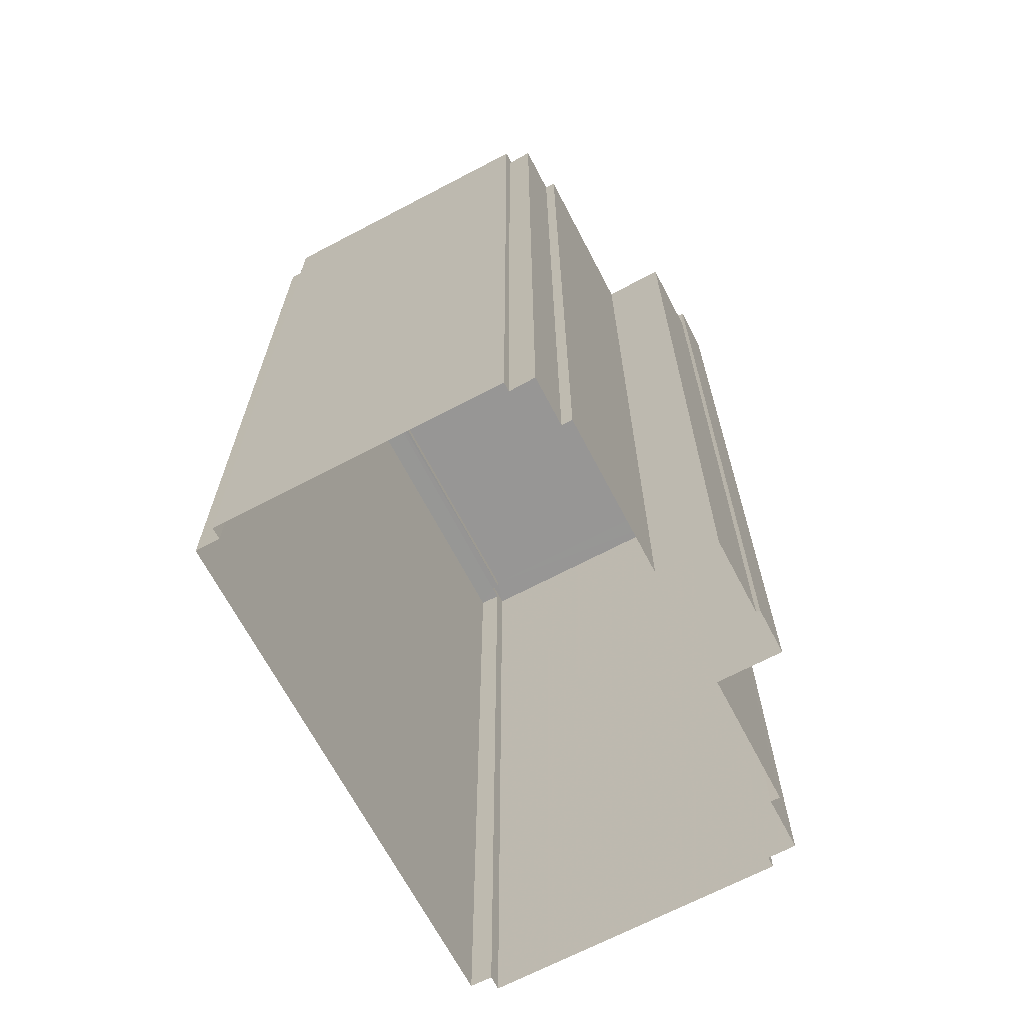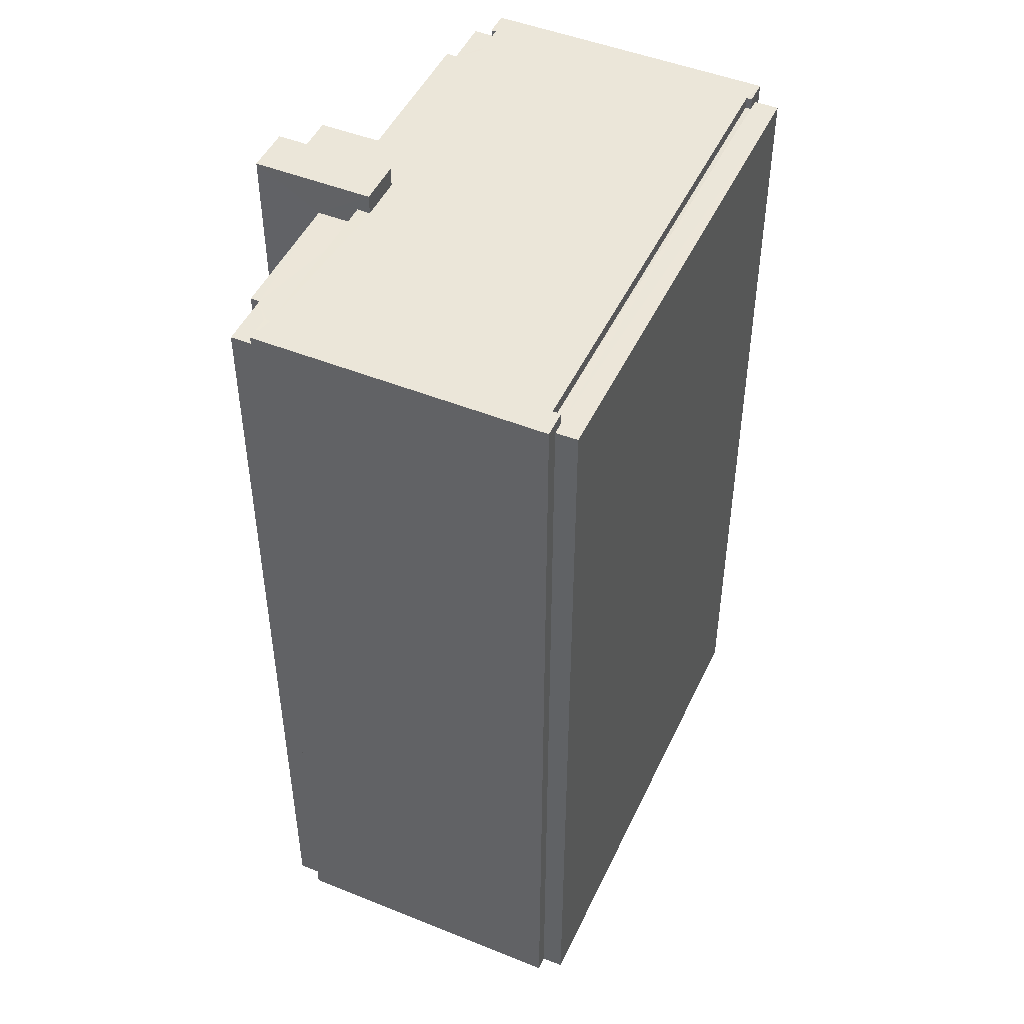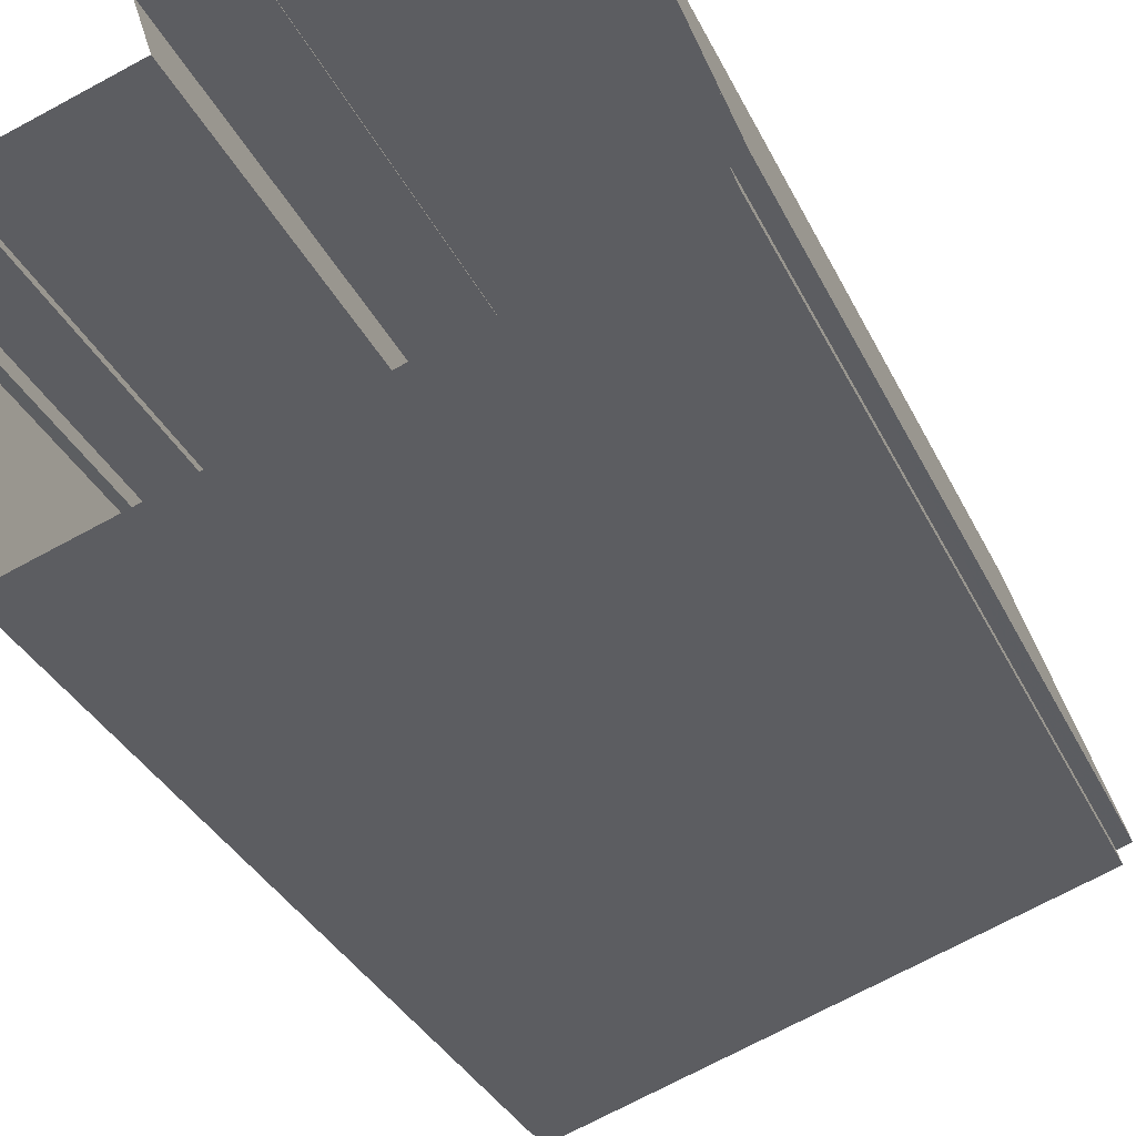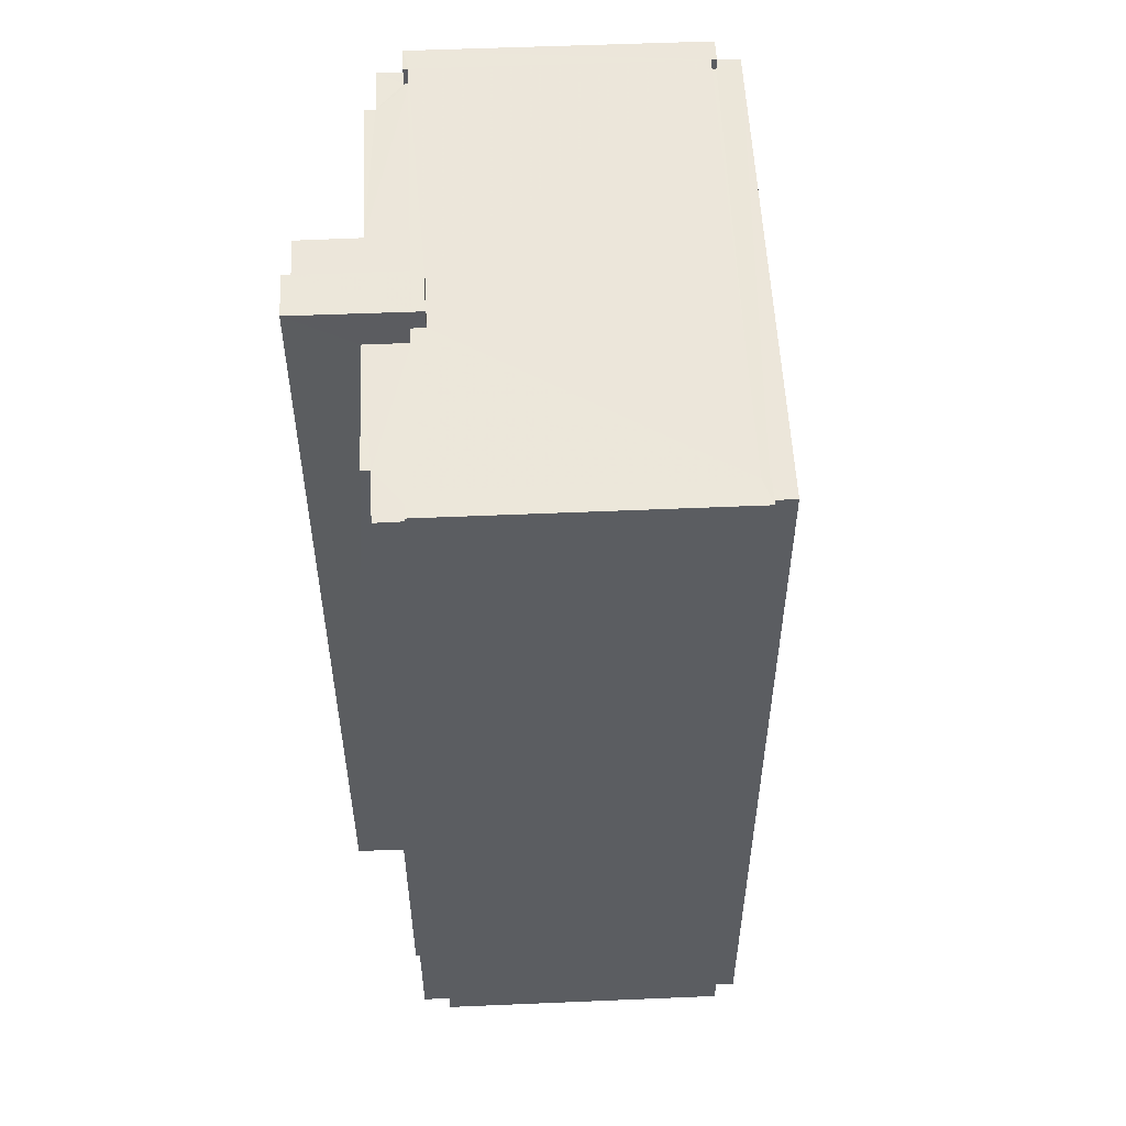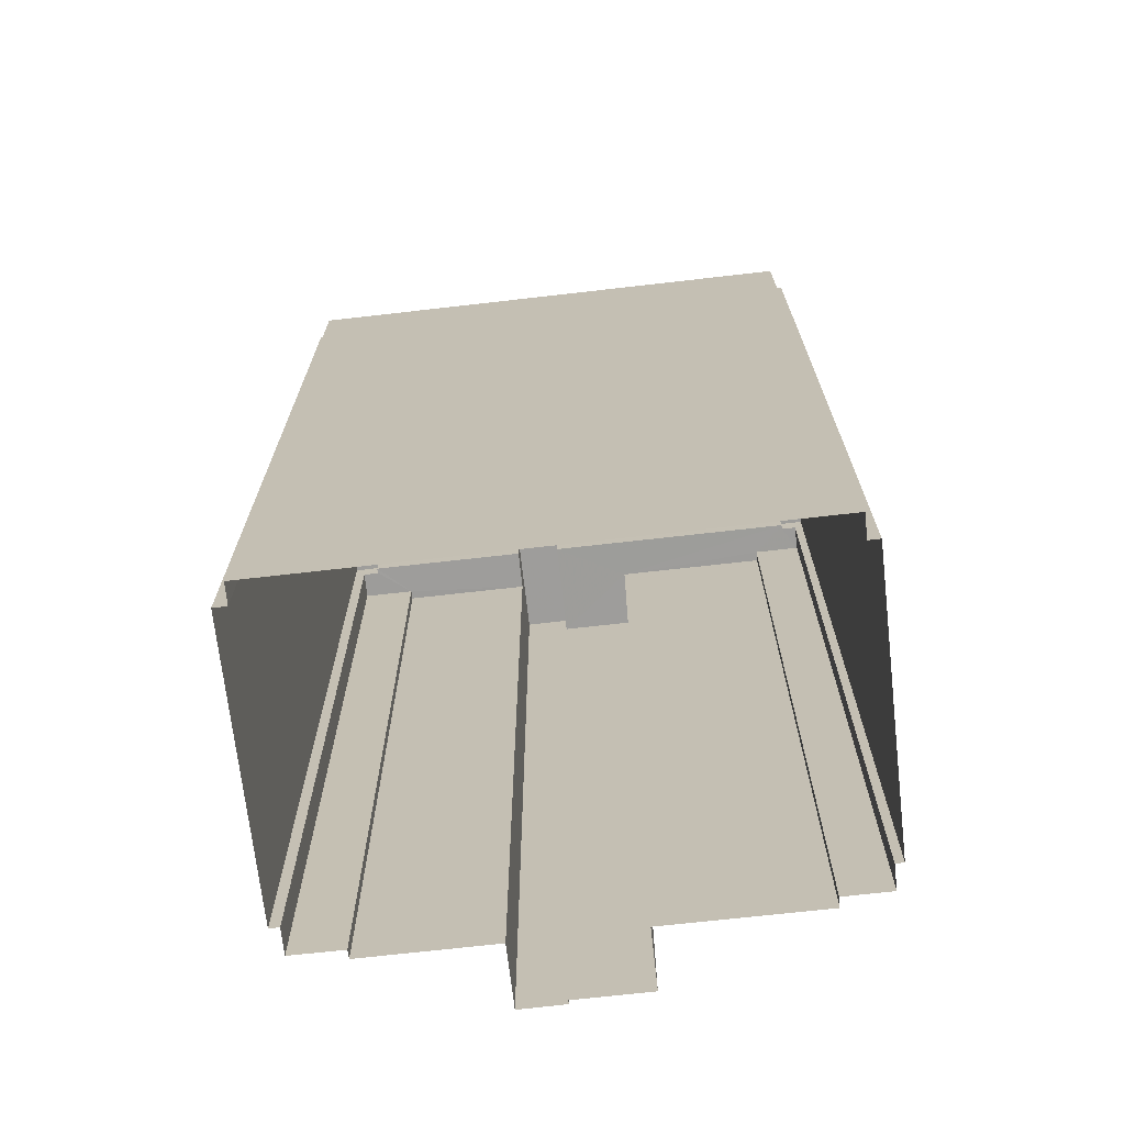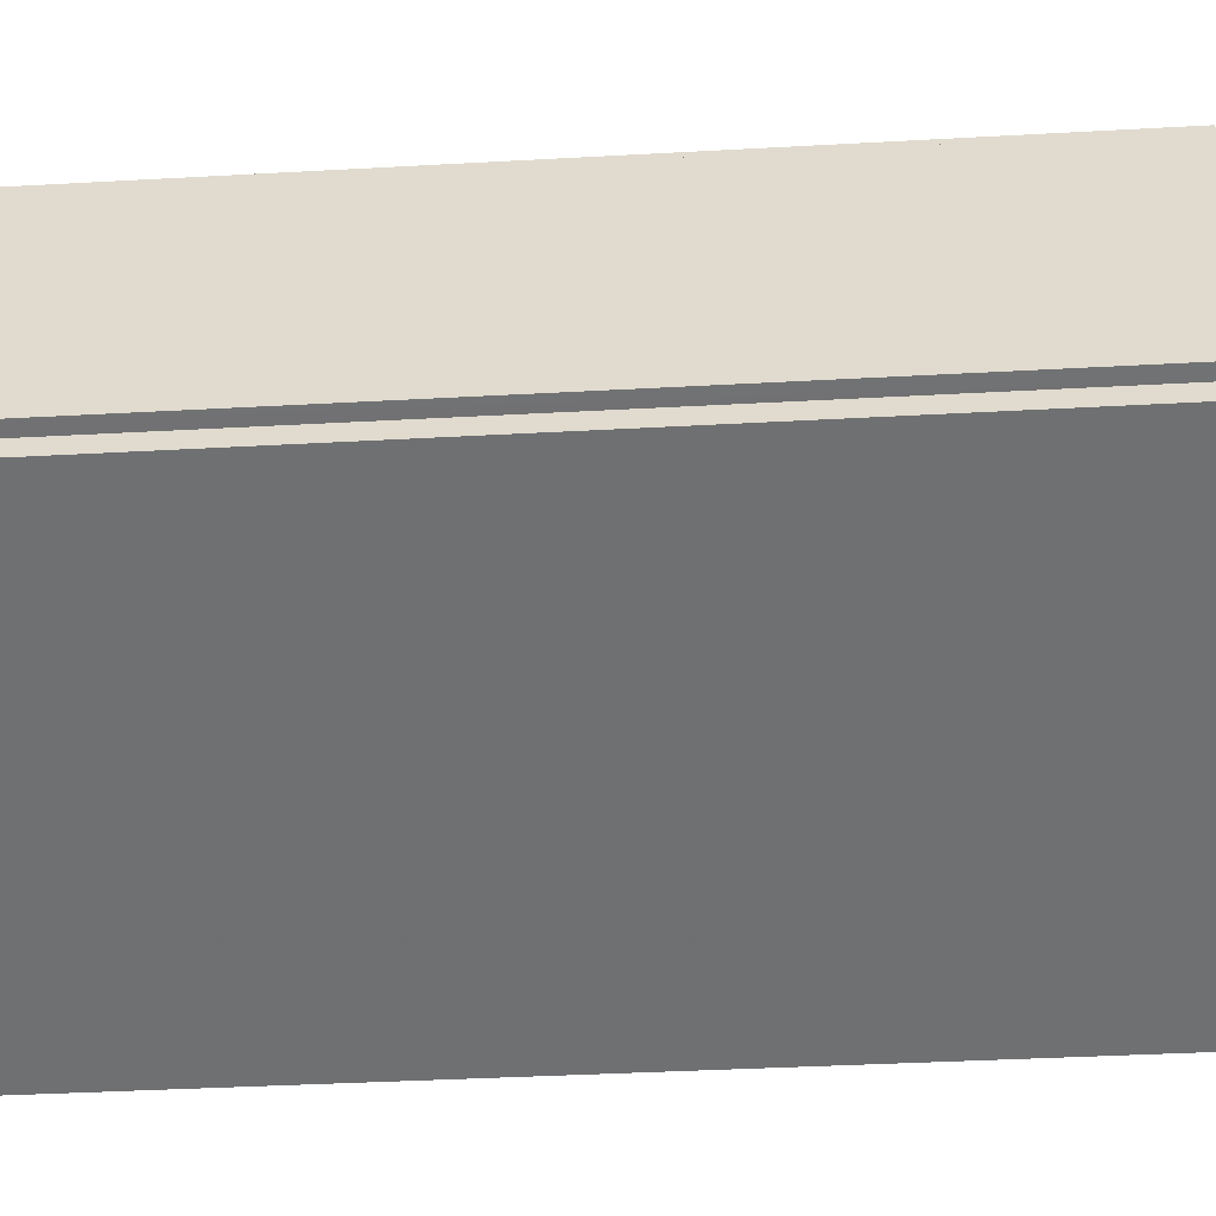
<metadata>
{"format":"obj","ext":"obj","renderer":"f3d","projection":"perspective","resolution":1024,"background":"white","views":[{"elev":-67.9,"azim":100.2,"up":"+Z"},{"elev":47.8,"azim":-83.2,"up":"+Z"},{"elev":-33.3,"azim":-157.6,"up":"+Y"},{"elev":54.2,"azim":-110.1,"up":"+Z"},{"elev":-70.4,"azim":-11.0,"up":"+Z"},{"elev":-37.4,"azim":-85.9,"up":"+Y"}]}
</metadata>
<code>
v -2.249e+05 -1.275e+05 14.51
v -2.249e+05 -1.275e+05 14.51
v -2.249e+05 -1.275e+05 14.51
v -2.249e+05 -1.275e+05 14.51
v -2.249e+05 -1.275e+05 14.51
v -2.249e+05 -1.275e+05 14.51
v -2.249e+05 -1.275e+05 14.51
v -2.249e+05 -1.275e+05 14.51
v -2.249e+05 -1.275e+05 14.51
v -2.249e+05 -1.275e+05 14.51
v -2.249e+05 -1.275e+05 14.51
v -2.249e+05 -1.275e+05 14.51
v -2.249e+05 -1.275e+05 14.51
v -2.249e+05 -1.275e+05 14.51
v -2.249e+05 -1.275e+05 14.51
v -2.249e+05 -1.275e+05 14.51
v -2.249e+05 -1.275e+05 14.51
v -2.249e+05 -1.275e+05 14.51
v -2.249e+05 -1.275e+05 14.51
v -2.249e+05 -1.275e+05 14.51
v -2.249e+05 -1.275e+05 14.51
v -2.249e+05 -1.275e+05 14.51
v -2.249e+05 -1.275e+05 57.38
v -2.249e+05 -1.275e+05 57.38
v -2.249e+05 -1.275e+05 57.38
v -2.249e+05 -1.275e+05 57.38
v -2.249e+05 -1.275e+05 56.45
v -2.249e+05 -1.275e+05 56.45
v -2.249e+05 -1.275e+05 56.45
v -2.249e+05 -1.275e+05 56.45
v -2.249e+05 -1.275e+05 56.45
v -2.249e+05 -1.275e+05 56.45
v -2.249e+05 -1.275e+05 56.45
v -2.249e+05 -1.275e+05 56.45
v -2.249e+05 -1.275e+05 56.45
v -2.249e+05 -1.275e+05 56.45
v -2.249e+05 -1.275e+05 56.45
v -2.249e+05 -1.275e+05 56.45
v -2.249e+05 -1.275e+05 56.45
v -2.249e+05 -1.275e+05 56.45
v -2.249e+05 -1.275e+05 56.45
v -2.249e+05 -1.275e+05 56.45
v -2.249e+05 -1.275e+05 55.58
v -2.249e+05 -1.275e+05 55.58
v -2.249e+05 -1.275e+05 55.58
v -2.249e+05 -1.275e+05 55.58
v -2.249e+05 -1.275e+05 55.58
v -2.249e+05 -1.275e+05 55.58
v -2.249e+05 -1.275e+05 55.58
v -2.249e+05 -1.275e+05 55.58
v -2.249e+05 -1.275e+05 55.58
v -2.249e+05 -1.275e+05 55.58
v -2.249e+05 -1.275e+05 55.9
v -2.249e+05 -1.275e+05 55.9
v -2.249e+05 -1.275e+05 55.9
v -2.249e+05 -1.275e+05 55.9
v -2.249e+05 -1.275e+05 55.9
v -2.249e+05 -1.275e+05 55.9
v -2.249e+05 -1.275e+05 55.9
v -2.249e+05 -1.275e+05 55.9
v -2.249e+05 -1.275e+05 55.58
v -2.249e+05 -1.275e+05 55.58
v -2.249e+05 -1.275e+05 55.58
v -2.249e+05 -1.275e+05 55.58
v -2.249e+05 -1.275e+05 55.58
v -2.249e+05 -1.275e+05 55.58
v -2.249e+05 -1.275e+05 55.58
v -2.249e+05 -1.275e+05 55.58
f 1 2 3
f 4 1 5
f 6 7 8
f 1 3 7
f 6 8 9
f 10 5 11
f 12 13 11
f 14 15 12
f 16 17 6
f 16 18 17
f 19 20 17
f 21 22 20
f 14 12 22
f 1 7 5
f 11 7 6
f 5 7 11
f 12 11 22
f 17 20 6
f 20 22 6
f 22 11 6
f 23 24 25
f 23 26 24
f 27 28 29
f 28 27 30
f 31 30 32
f 33 34 35
f 36 34 33
f 37 38 36
f 39 27 34
f 38 40 39
f 41 32 42
f 42 27 39
f 30 27 32
f 36 38 34
f 38 39 34
f 32 27 42
f 43 44 45
f 45 44 46
f 43 47 44
f 48 49 50
f 47 49 51
f 44 51 52
f 51 49 48
f 44 47 51
f 53 54 55
f 55 56 57
f 53 58 54
f 59 60 57
f 60 53 57
f 57 53 55
f 61 62 63
f 64 65 61
f 62 66 63
f 63 66 67
f 63 67 68
f 64 61 63
f 12 15 45
f 15 23 45
f 40 25 39
f 40 23 25
f 43 45 40
f 45 23 40
f 52 10 11
f 44 52 11
f 7 3 56
f 3 33 56
f 56 35 57
f 56 33 35
f 55 9 8
f 55 54 9
f 63 21 20
f 63 68 21
f 60 27 29
f 53 60 29
f 59 34 27
f 60 59 27
f 16 58 28
f 28 58 29
f 16 6 58
f 29 58 53
f 46 11 13
f 46 44 11
f 2 50 36
f 36 50 37
f 2 1 50
f 37 50 49
f 45 46 13
f 12 45 13
f 43 40 38
f 47 43 38
f 56 55 8
f 7 56 8
f 33 3 2
f 36 33 2
f 47 38 37
f 49 47 37
f 14 67 26
f 26 67 24
f 14 22 67
f 24 41 42
f 41 67 66
f 24 67 41
f 42 25 24
f 42 39 25
f 50 4 48
f 50 1 4
f 52 5 10
f 52 51 5
f 62 32 41
f 66 62 41
f 64 20 19
f 64 63 20
f 28 18 16
f 28 30 18
f 17 64 19
f 17 65 64
f 17 18 65
f 18 30 65
f 65 31 61
f 65 30 31
f 6 9 54
f 58 6 54
f 57 35 34
f 59 57 34
f 62 31 32
f 62 61 31
f 48 4 5
f 51 48 5
f 22 21 68
f 67 22 68
f 26 15 14
f 26 23 15

</code>
